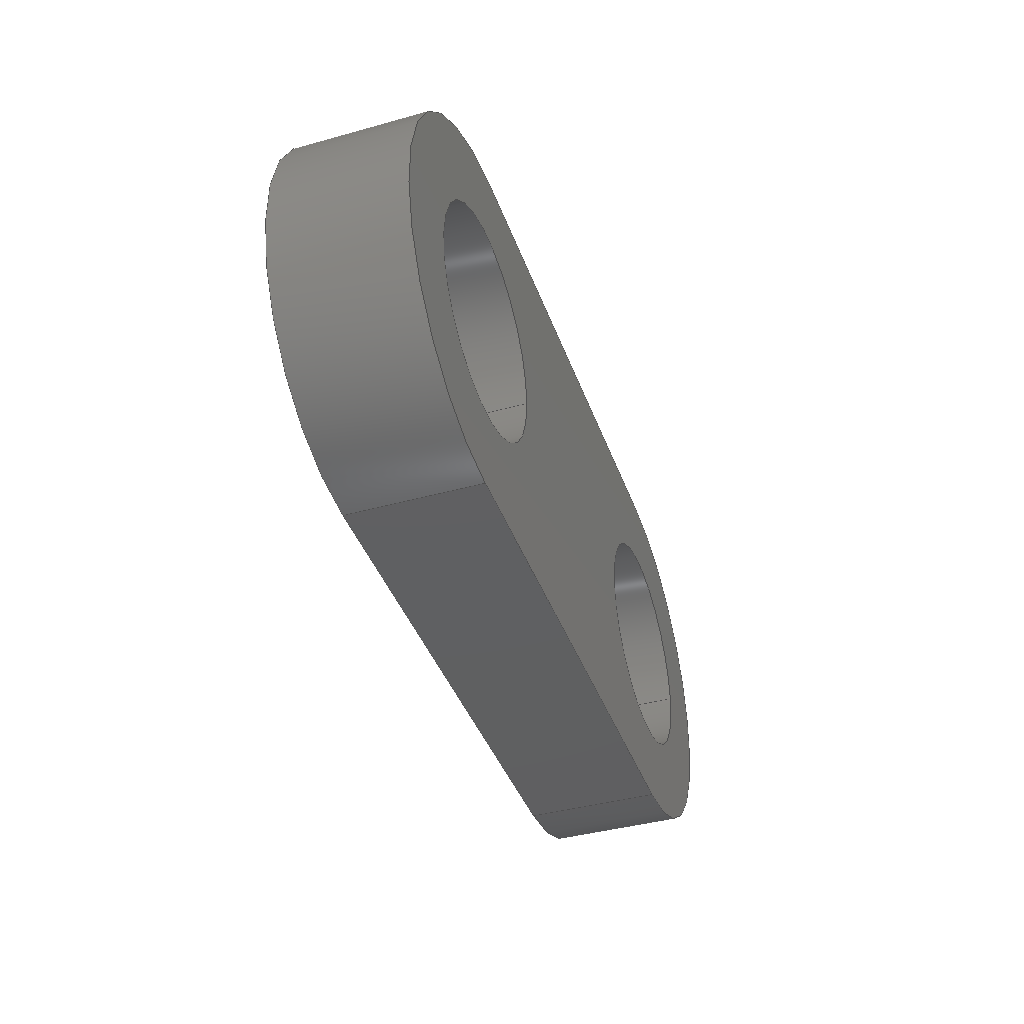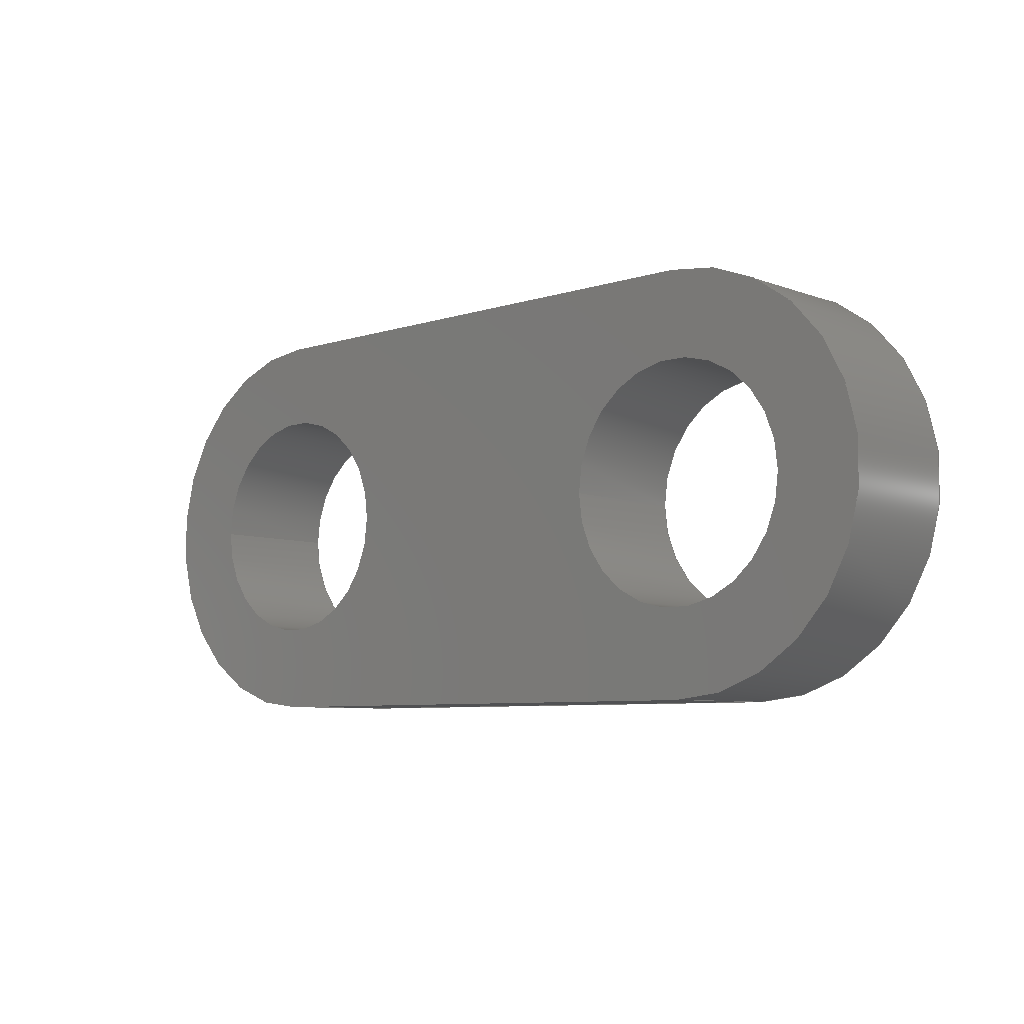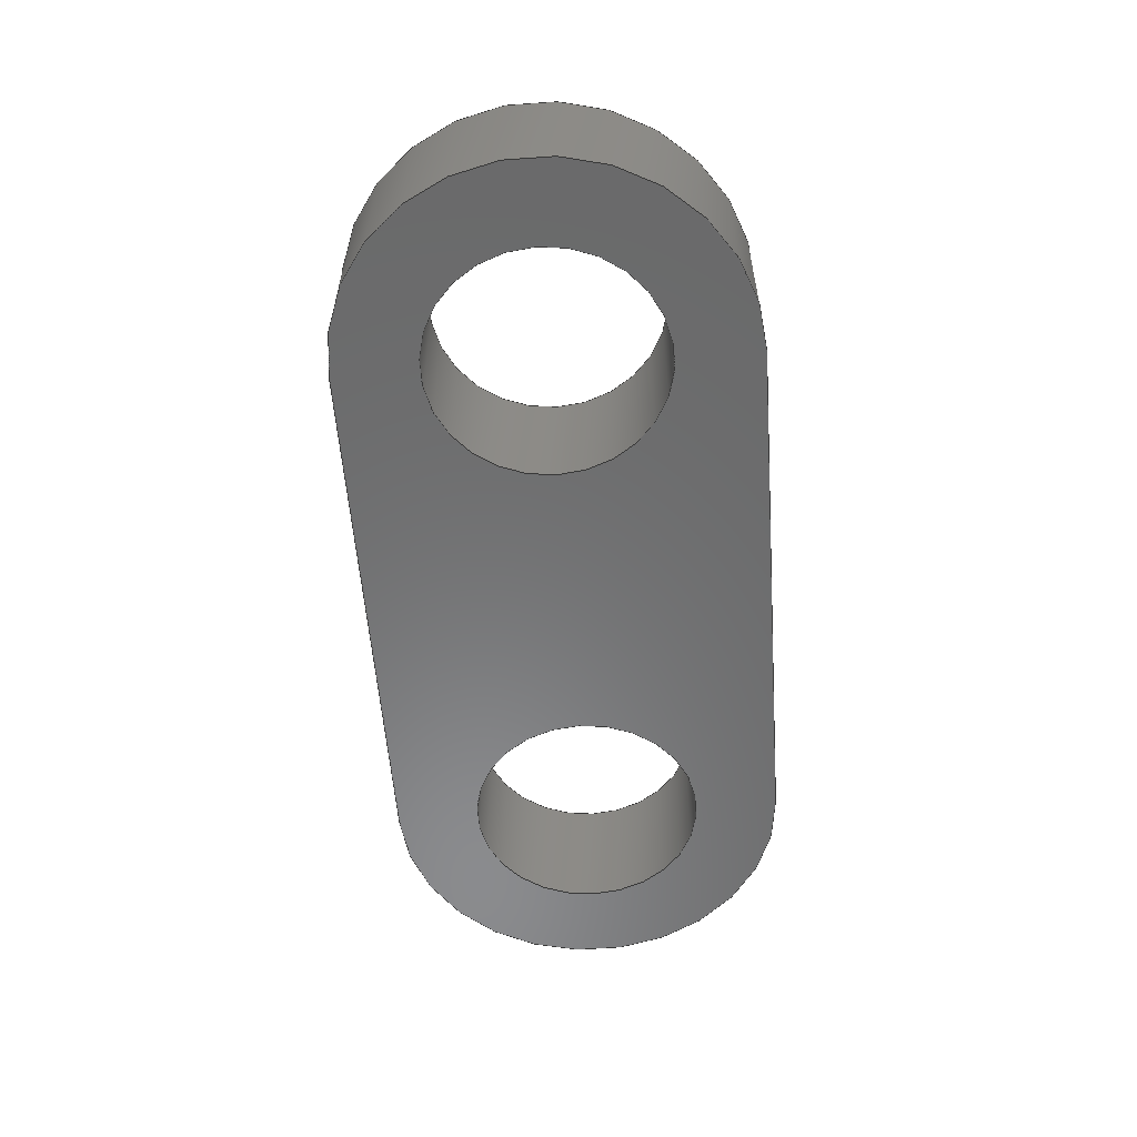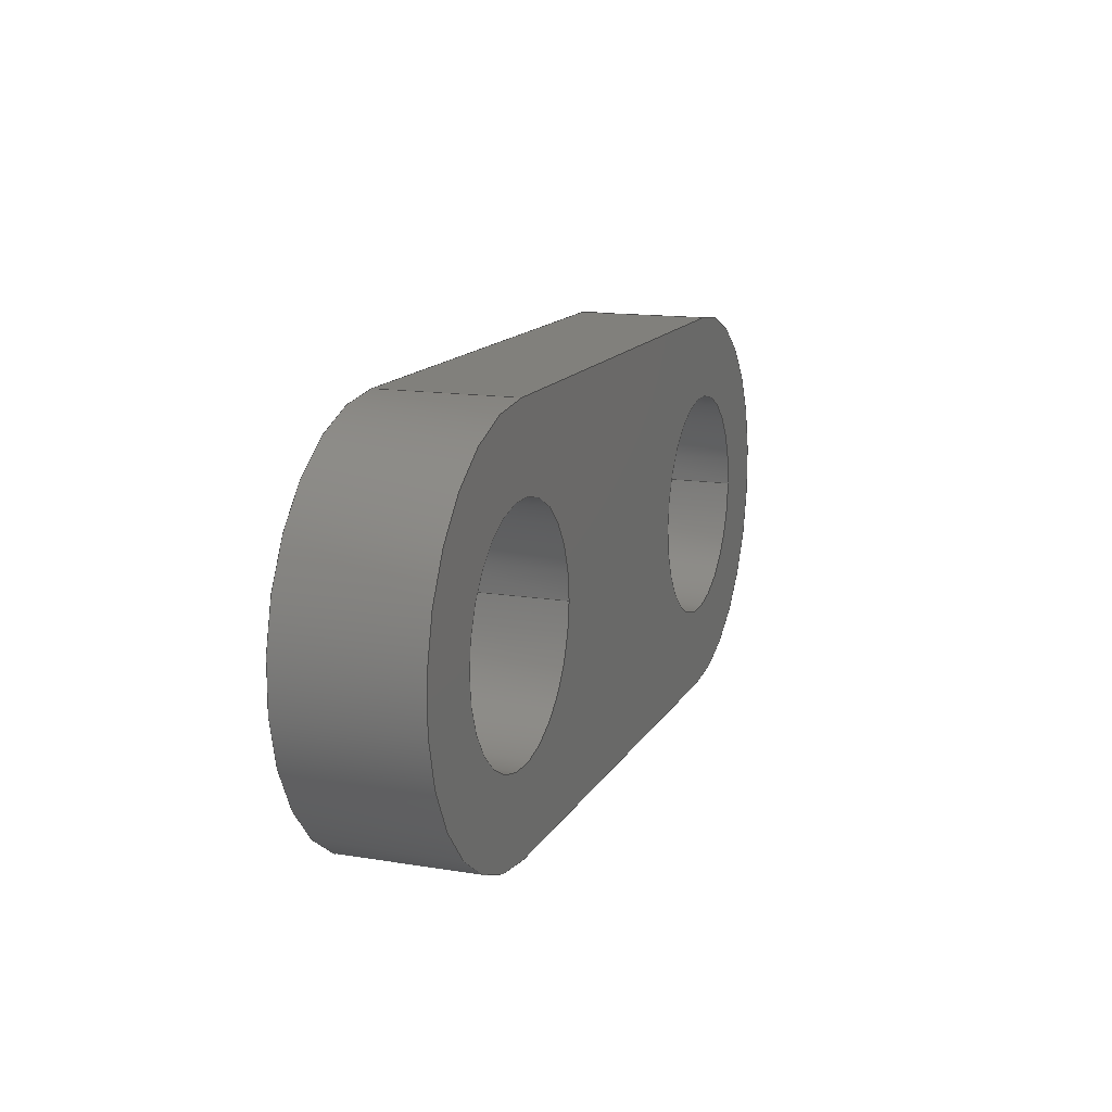
<metadata>
{"format":"step","ext":"stp","renderer":"f3d","projection":"perspective","resolution":1024,"background":"white","views":[{"elev":-40.4,"azim":108.9,"up":"+Y"},{"elev":-6.9,"azim":43.0,"up":"+Y"},{"elev":-56.7,"azim":-85.8,"up":"+Z"},{"elev":14.0,"azim":109.9,"up":"+Y"}]}
</metadata>
<code>
ISO-10303-21;
DATA;
#1=MECHANICAL_DESIGN_GEOMETRIC_PRESENTATION_REPRESENTATION('',(#4),#265);
#2=SHAPE_REPRESENTATION_RELATIONSHIP('SRR','None',#272,#3);
#3=ADVANCED_BREP_SHAPE_REPRESENTATION('',(#5),#264);
#4=STYLED_ITEM('',(#281),#5);
#5=MANIFOLD_SOLID_BREP('Solid1',#140);
#6=FACE_BOUND('',#29,.T.);
#7=FACE_BOUND('',#30,.T.);
#8=FACE_BOUND('',#32,.T.);
#9=FACE_BOUND('',#33,.T.);
#10=PLANE('',#172);
#11=PLANE('',#176);
#12=PLANE('',#177);
#13=PLANE('',#178);
#14=FACE_OUTER_BOUND('',#22,.T.);
#15=FACE_OUTER_BOUND('',#23,.T.);
#16=FACE_OUTER_BOUND('',#24,.T.);
#17=FACE_OUTER_BOUND('',#25,.T.);
#18=FACE_OUTER_BOUND('',#26,.T.);
#19=FACE_OUTER_BOUND('',#27,.T.);
#20=FACE_OUTER_BOUND('',#28,.T.);
#21=FACE_OUTER_BOUND('',#31,.T.);
#22=EDGE_LOOP('',(#92,#93,#94,#95));
#23=EDGE_LOOP('',(#96,#97,#98,#99));
#24=EDGE_LOOP('',(#100,#101,#102,#103));
#25=EDGE_LOOP('',(#104,#105,#106,#107));
#26=EDGE_LOOP('',(#108,#109,#110,#111));
#27=EDGE_LOOP('',(#112,#113,#114,#115));
#28=EDGE_LOOP('',(#116,#117,#118,#119));
#29=EDGE_LOOP('',(#120));
#30=EDGE_LOOP('',(#121));
#31=EDGE_LOOP('',(#122,#123,#124,#125));
#32=EDGE_LOOP('',(#126));
#33=EDGE_LOOP('',(#127));
#34=LINE('',#228,#44);
#35=LINE('',#234,#45);
#36=LINE('',#241,#46);
#37=LINE('',#244,#47);
#38=LINE('',#247,#48);
#39=LINE('',#249,#49);
#40=LINE('',#250,#50);
#41=LINE('',#256,#51);
#42=LINE('',#258,#52);
#43=LINE('',#259,#53);
#44=VECTOR('',#185,3.5);
#45=VECTOR('',#192,3.5);
#46=VECTOR('',#199,10);
#47=VECTOR('',#202,10);
#48=VECTOR('',#205,10);
#49=VECTOR('',#206,10);
#50=VECTOR('',#207,10);
#51=VECTOR('',#214,10);
#52=VECTOR('',#217,10);
#53=VECTOR('',#218,10);
#54=CIRCLE('',#164,3.5);
#55=CIRCLE('',#165,3.5);
#56=CIRCLE('',#167,3.5);
#57=CIRCLE('',#168,3.5);
#58=CIRCLE('',#170,6);
#59=CIRCLE('',#171,6);
#60=CIRCLE('',#174,6);
#61=CIRCLE('',#175,6);
#62=VERTEX_POINT('',#225);
#63=VERTEX_POINT('',#227);
#64=VERTEX_POINT('',#231);
#65=VERTEX_POINT('',#233);
#66=VERTEX_POINT('',#237);
#67=VERTEX_POINT('',#238);
#68=VERTEX_POINT('',#240);
#69=VERTEX_POINT('',#242);
#70=VERTEX_POINT('',#246);
#71=VERTEX_POINT('',#248);
#72=VERTEX_POINT('',#252);
#73=VERTEX_POINT('',#254);
#74=EDGE_CURVE('',#62,#62,#54,.T.);
#75=EDGE_CURVE('',#62,#63,#34,.T.);
#76=EDGE_CURVE('',#63,#63,#55,.T.);
#77=EDGE_CURVE('',#64,#64,#56,.T.);
#78=EDGE_CURVE('',#64,#65,#35,.T.);
#79=EDGE_CURVE('',#65,#65,#57,.T.);
#80=EDGE_CURVE('',#66,#67,#58,.T.);
#81=EDGE_CURVE('',#67,#68,#36,.T.);
#82=EDGE_CURVE('',#69,#68,#59,.T.);
#83=EDGE_CURVE('',#66,#69,#37,.T.);
#84=EDGE_CURVE('',#70,#66,#38,.T.);
#85=EDGE_CURVE('',#71,#69,#39,.T.);
#86=EDGE_CURVE('',#70,#71,#40,.T.);
#87=EDGE_CURVE('',#72,#70,#60,.T.);
#88=EDGE_CURVE('',#73,#71,#61,.T.);
#89=EDGE_CURVE('',#72,#73,#41,.T.);
#90=EDGE_CURVE('',#67,#72,#42,.T.);
#91=EDGE_CURVE('',#68,#73,#43,.T.);
#92=ORIENTED_EDGE('',*,*,#74,.F.);
#93=ORIENTED_EDGE('',*,*,#75,.T.);
#94=ORIENTED_EDGE('',*,*,#76,.F.);
#95=ORIENTED_EDGE('',*,*,#75,.F.);
#96=ORIENTED_EDGE('',*,*,#77,.F.);
#97=ORIENTED_EDGE('',*,*,#78,.T.);
#98=ORIENTED_EDGE('',*,*,#79,.F.);
#99=ORIENTED_EDGE('',*,*,#78,.F.);
#100=ORIENTED_EDGE('',*,*,#80,.T.);
#101=ORIENTED_EDGE('',*,*,#81,.T.);
#102=ORIENTED_EDGE('',*,*,#82,.F.);
#103=ORIENTED_EDGE('',*,*,#83,.F.);
#104=ORIENTED_EDGE('',*,*,#84,.T.);
#105=ORIENTED_EDGE('',*,*,#83,.T.);
#106=ORIENTED_EDGE('',*,*,#85,.F.);
#107=ORIENTED_EDGE('',*,*,#86,.F.);
#108=ORIENTED_EDGE('',*,*,#87,.T.);
#109=ORIENTED_EDGE('',*,*,#86,.T.);
#110=ORIENTED_EDGE('',*,*,#88,.F.);
#111=ORIENTED_EDGE('',*,*,#89,.F.);
#112=ORIENTED_EDGE('',*,*,#90,.T.);
#113=ORIENTED_EDGE('',*,*,#89,.T.);
#114=ORIENTED_EDGE('',*,*,#91,.F.);
#115=ORIENTED_EDGE('',*,*,#81,.F.);
#116=ORIENTED_EDGE('',*,*,#91,.T.);
#117=ORIENTED_EDGE('',*,*,#88,.T.);
#118=ORIENTED_EDGE('',*,*,#85,.T.);
#119=ORIENTED_EDGE('',*,*,#82,.T.);
#120=ORIENTED_EDGE('',*,*,#74,.T.);
#121=ORIENTED_EDGE('',*,*,#77,.T.);
#122=ORIENTED_EDGE('',*,*,#90,.F.);
#123=ORIENTED_EDGE('',*,*,#80,.F.);
#124=ORIENTED_EDGE('',*,*,#84,.F.);
#125=ORIENTED_EDGE('',*,*,#87,.F.);
#126=ORIENTED_EDGE('',*,*,#76,.T.);
#127=ORIENTED_EDGE('',*,*,#79,.T.);
#128=CYLINDRICAL_SURFACE('',#163,3.5);
#129=CYLINDRICAL_SURFACE('',#166,3.5);
#130=CYLINDRICAL_SURFACE('',#169,6);
#131=CYLINDRICAL_SURFACE('',#173,6);
#132=ADVANCED_FACE('',(#14),#128,.F.);
#133=ADVANCED_FACE('',(#15),#129,.F.);
#134=ADVANCED_FACE('',(#16),#130,.T.);
#135=ADVANCED_FACE('',(#17),#10,.T.);
#136=ADVANCED_FACE('',(#18),#131,.T.);
#137=ADVANCED_FACE('',(#19),#11,.T.);
#138=ADVANCED_FACE('',(#20,#6,#7),#12,.T.);
#139=ADVANCED_FACE('',(#21,#8,#9),#13,.F.);
#140=CLOSED_SHELL('',(#132,#133,#134,#135,#136,#137,#138,#139));
#141=DERIVED_UNIT_ELEMENT(#144,1);
#142=DERIVED_UNIT_ELEMENT(#267,-3);
#143=DIMENSIONAL_EXPONENTS(0,1,0,0,0,0,0);
#144=(
CONVERSION_BASED_UNIT('gram',#146)
MASS_UNIT()
NAMED_UNIT(#143)
);
#145=(
MASS_UNIT()
NAMED_UNIT(*)
SI_UNIT(.KILO.,.GRAM.)
);
#146=MASS_MEASURE_WITH_UNIT(MASS_MEASURE(0.001),#145);
#147=DERIVED_UNIT((#141,#142));
#148=MEASURE_REPRESENTATION_ITEM('density measure',
POSITIVE_RATIO_MEASURE(2.7),#147);
#149=PROPERTY_DEFINITION_REPRESENTATION(#154,#151);
#150=PROPERTY_DEFINITION_REPRESENTATION(#155,#152);
#151=REPRESENTATION('material name',(#153),#264);
#152=REPRESENTATION('density',(#148),#264);
#153=DESCRIPTIVE_REPRESENTATION_ITEM('Aluminum 6061','Aluminum 6061');
#154=PROPERTY_DEFINITION('material property','material name',#274);
#155=PROPERTY_DEFINITION('material property','density of part',#274);
#156=DATE_TIME_ROLE('creation_date');
#157=APPLIED_DATE_AND_TIME_ASSIGNMENT(#158,#156,(#274));
#158=DATE_AND_TIME(#159,#160);
#159=CALENDAR_DATE(2025,7,3);
#160=LOCAL_TIME(0,0,0,#161);
#161=COORDINATED_UNIVERSAL_TIME_OFFSET(0,0,.BEHIND.);
#162=AXIS2_PLACEMENT_3D('',#223,#179,#180);
#163=AXIS2_PLACEMENT_3D('',#224,#181,#182);
#164=AXIS2_PLACEMENT_3D('',#226,#183,#184);
#165=AXIS2_PLACEMENT_3D('',#229,#186,#187);
#166=AXIS2_PLACEMENT_3D('',#230,#188,#189);
#167=AXIS2_PLACEMENT_3D('',#232,#190,#191);
#168=AXIS2_PLACEMENT_3D('',#235,#193,#194);
#169=AXIS2_PLACEMENT_3D('',#236,#195,#196);
#170=AXIS2_PLACEMENT_3D('',#239,#197,#198);
#171=AXIS2_PLACEMENT_3D('',#243,#200,#201);
#172=AXIS2_PLACEMENT_3D('',#245,#203,#204);
#173=AXIS2_PLACEMENT_3D('',#251,#208,#209);
#174=AXIS2_PLACEMENT_3D('',#253,#210,#211);
#175=AXIS2_PLACEMENT_3D('',#255,#212,#213);
#176=AXIS2_PLACEMENT_3D('',#257,#215,#216);
#177=AXIS2_PLACEMENT_3D('',#260,#219,#220);
#178=AXIS2_PLACEMENT_3D('',#261,#221,#222);
#179=DIRECTION('axis',(0,0,1));
#180=DIRECTION('refdir',(1,0,0));
#181=DIRECTION('center_axis',(0,0,-1));
#182=DIRECTION('ref_axis',(1,0,0));
#183=DIRECTION('center_axis',(0,0,-1));
#184=DIRECTION('ref_axis',(1,0,0));
#185=DIRECTION('',(0,0,-1));
#186=DIRECTION('center_axis',(0,0,1));
#187=DIRECTION('ref_axis',(1,0,0));
#188=DIRECTION('center_axis',(0,0,-1));
#189=DIRECTION('ref_axis',(1,0,0));
#190=DIRECTION('center_axis',(0,0,-1));
#191=DIRECTION('ref_axis',(1,0,0));
#192=DIRECTION('',(0,0,-1));
#193=DIRECTION('center_axis',(0,0,1));
#194=DIRECTION('ref_axis',(1,0,0));
#195=DIRECTION('center_axis',(0,0,1));
#196=DIRECTION('ref_axis',(-1,1.225e-16,0));
#197=DIRECTION('center_axis',(0,0,1));
#198=DIRECTION('ref_axis',(1,0,0));
#199=DIRECTION('',(0,0,1));
#200=DIRECTION('center_axis',(0,0,1));
#201=DIRECTION('ref_axis',(1,0,0));
#202=DIRECTION('',(0,0,1));
#203=DIRECTION('center_axis',(-6.939e-17,1,0));
#204=DIRECTION('ref_axis',(-1,-6.939e-17,0));
#205=DIRECTION('',(-1,-6.939e-17,0));
#206=DIRECTION('',(-1,-6.939e-17,0));
#207=DIRECTION('',(0,0,1));
#208=DIRECTION('center_axis',(0,0,1));
#209=DIRECTION('ref_axis',(1,0,0));
#210=DIRECTION('center_axis',(0,0,1));
#211=DIRECTION('ref_axis',(1,0,0));
#212=DIRECTION('center_axis',(0,0,1));
#213=DIRECTION('ref_axis',(1,0,0));
#214=DIRECTION('',(0,0,1));
#215=DIRECTION('center_axis',(0,-1,0));
#216=DIRECTION('ref_axis',(1,0,0));
#217=DIRECTION('',(1,0,0));
#218=DIRECTION('',(1,0,0));
#219=DIRECTION('center_axis',(0,0,1));
#220=DIRECTION('ref_axis',(1,0,0));
#221=DIRECTION('center_axis',(0,0,1));
#222=DIRECTION('ref_axis',(1,0,0));
#223=CARTESIAN_POINT('',(0,0,0));
#224=CARTESIAN_POINT('Origin',(2.54,9.869e-16,4));
#225=CARTESIAN_POINT('',(-0.9604,1.415e-15,4));
#226=CARTESIAN_POINT('Origin',(2.54,9.869e-16,4));
#227=CARTESIAN_POINT('',(-0.9604,5.582e-16,0));
#228=CARTESIAN_POINT('',(-0.9604,1.415e-15,4));
#229=CARTESIAN_POINT('Origin',(2.54,9.869e-16,0));
#230=CARTESIAN_POINT('Origin',(-13.46,0,4));
#231=CARTESIAN_POINT('',(-16.96,4.286e-16,4));
#232=CARTESIAN_POINT('Origin',(-13.46,0,4));
#233=CARTESIAN_POINT('',(-16.96,-4.286e-16,0));
#234=CARTESIAN_POINT('',(-16.96,4.286e-16,4));
#235=CARTESIAN_POINT('Origin',(-13.46,0,0));
#236=CARTESIAN_POINT('Origin',(-13.46,0,0));
#237=CARTESIAN_POINT('',(-13.46,6,0));
#238=CARTESIAN_POINT('',(-13.46,-6,0));
#239=CARTESIAN_POINT('Origin',(-13.46,0,0));
#240=CARTESIAN_POINT('',(-13.46,-6,4));
#241=CARTESIAN_POINT('',(-13.46,-6,0));
#242=CARTESIAN_POINT('',(-13.46,6,4));
#243=CARTESIAN_POINT('Origin',(-13.46,0,4));
#244=CARTESIAN_POINT('',(-13.46,6,0));
#245=CARTESIAN_POINT('Origin',(2.54,6,0));
#246=CARTESIAN_POINT('',(2.54,6,0));
#247=CARTESIAN_POINT('',(2.54,6,0));
#248=CARTESIAN_POINT('',(2.54,6,4));
#249=CARTESIAN_POINT('',(2.54,6,4));
#250=CARTESIAN_POINT('',(2.54,6,0));
#251=CARTESIAN_POINT('Origin',(2.54,9.869e-16,0));
#252=CARTESIAN_POINT('',(2.54,-6,0));
#253=CARTESIAN_POINT('Origin',(2.54,9.869e-16,0));
#254=CARTESIAN_POINT('',(2.54,-6,4));
#255=CARTESIAN_POINT('Origin',(2.54,9.869e-16,4));
#256=CARTESIAN_POINT('',(2.54,-6,0));
#257=CARTESIAN_POINT('Origin',(-13.46,-6,0));
#258=CARTESIAN_POINT('',(-13.46,-6,0));
#259=CARTESIAN_POINT('',(-13.46,-6,4));
#260=CARTESIAN_POINT('Origin',(-5.46,5.551e-16,4));
#261=CARTESIAN_POINT('Origin',(-5.46,5.551e-16,0));
#262=UNCERTAINTY_MEASURE_WITH_UNIT(LENGTH_MEASURE(0.01),#266,
'DISTANCE_ACCURACY_VALUE',
'Maximum model space distance between geometric entities at asserted c
onnectivities');
#263=UNCERTAINTY_MEASURE_WITH_UNIT(LENGTH_MEASURE(0.01),#266,
'DISTANCE_ACCURACY_VALUE',
'Maximum model space distance between geometric entities at asserted c
onnectivities');
#264=(
GEOMETRIC_REPRESENTATION_CONTEXT(3)
GLOBAL_UNCERTAINTY_ASSIGNED_CONTEXT((#262))
GLOBAL_UNIT_ASSIGNED_CONTEXT((#266,#268,#269))
REPRESENTATION_CONTEXT('','3D')
);
#265=(
GEOMETRIC_REPRESENTATION_CONTEXT(3)
GLOBAL_UNCERTAINTY_ASSIGNED_CONTEXT((#263))
GLOBAL_UNIT_ASSIGNED_CONTEXT((#266,#268,#269))
REPRESENTATION_CONTEXT('','3D')
);
#266=(
LENGTH_UNIT()
NAMED_UNIT(*)
SI_UNIT(.MILLI.,.METRE.)
);
#267=(
LENGTH_UNIT()
NAMED_UNIT(*)
SI_UNIT(.CENTI.,.METRE.)
);
#268=(
NAMED_UNIT(*)
PLANE_ANGLE_UNIT()
SI_UNIT($,.RADIAN.)
);
#269=(
NAMED_UNIT(*)
SI_UNIT($,.STERADIAN.)
SOLID_ANGLE_UNIT()
);
#270=SHAPE_DEFINITION_REPRESENTATION(#271,#272);
#271=PRODUCT_DEFINITION_SHAPE('',$,#274);
#272=SHAPE_REPRESENTATION('',(#162),#264);
#273=PRODUCT_DEFINITION_CONTEXT('part definition',#278,'design');
#274=PRODUCT_DEFINITION('Lengdefeste FINAL','Lengdefeste FINAL',#275,#273);
#275=PRODUCT_DEFINITION_FORMATION('',$,#280);
#276=PRODUCT_RELATED_PRODUCT_CATEGORY('Lengdefeste FINAL',
'Lengdefeste FINAL',(#280));
#277=APPLICATION_PROTOCOL_DEFINITION('international standard',
'automotive_design',2009,#278);
#278=APPLICATION_CONTEXT(
'Core Data for Automotive Mechanical Design Process');
#279=PRODUCT_CONTEXT('part definition',#278,'mechanical');
#280=PRODUCT('Lengdefeste FINAL','Lengdefeste FINAL',$,(#279));
#281=PRESENTATION_STYLE_ASSIGNMENT((#282));
#282=SURFACE_STYLE_USAGE(.BOTH.,#285);
#283=SURFACE_STYLE_RENDERING_WITH_PROPERTIES($,#289,(#284));
#284=SURFACE_STYLE_TRANSPARENT(0);
#285=SURFACE_SIDE_STYLE('',(#286,#283));
#286=SURFACE_STYLE_FILL_AREA(#287);
#287=FILL_AREA_STYLE('',(#288));
#288=FILL_AREA_STYLE_COLOUR('',#289);
#289=COLOUR_RGB('',0.9961,0.9961,1);
ENDSEC;
END-ISO-10303-21;

</code>
